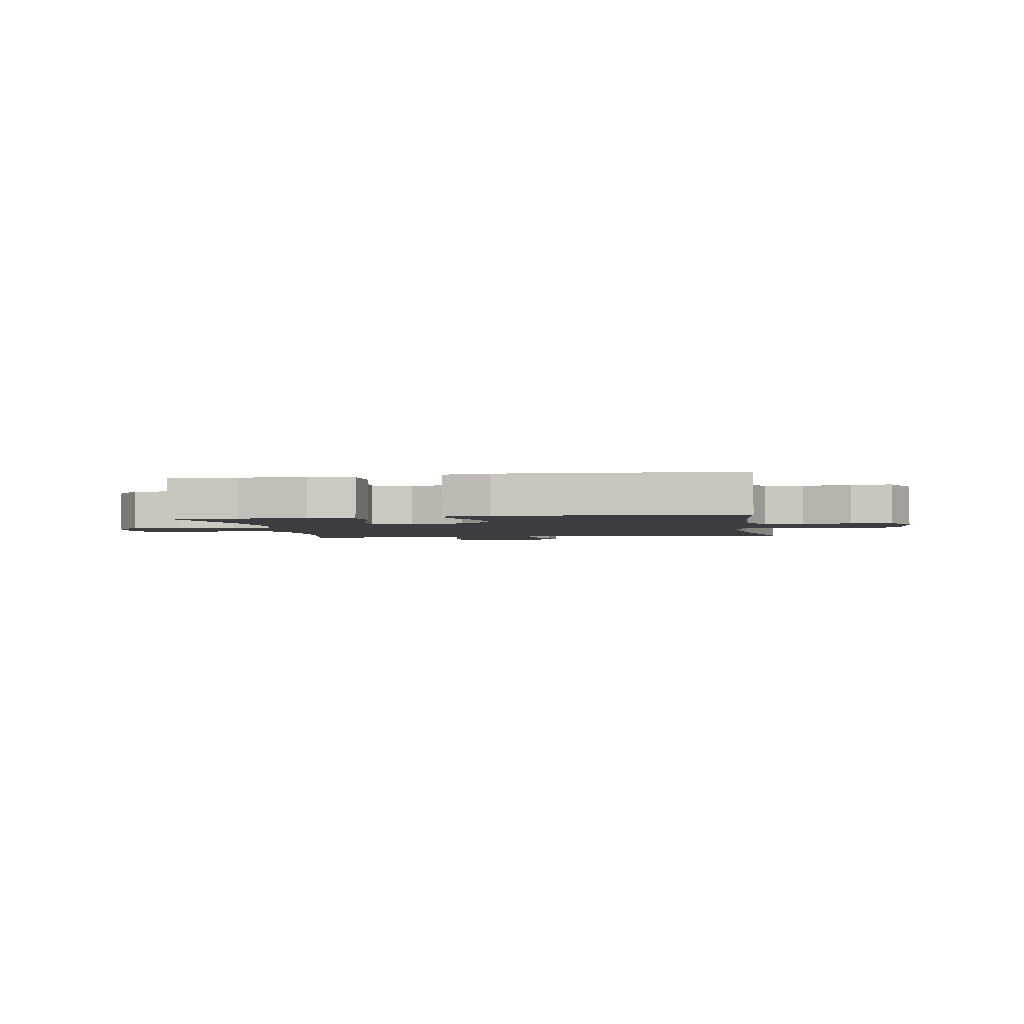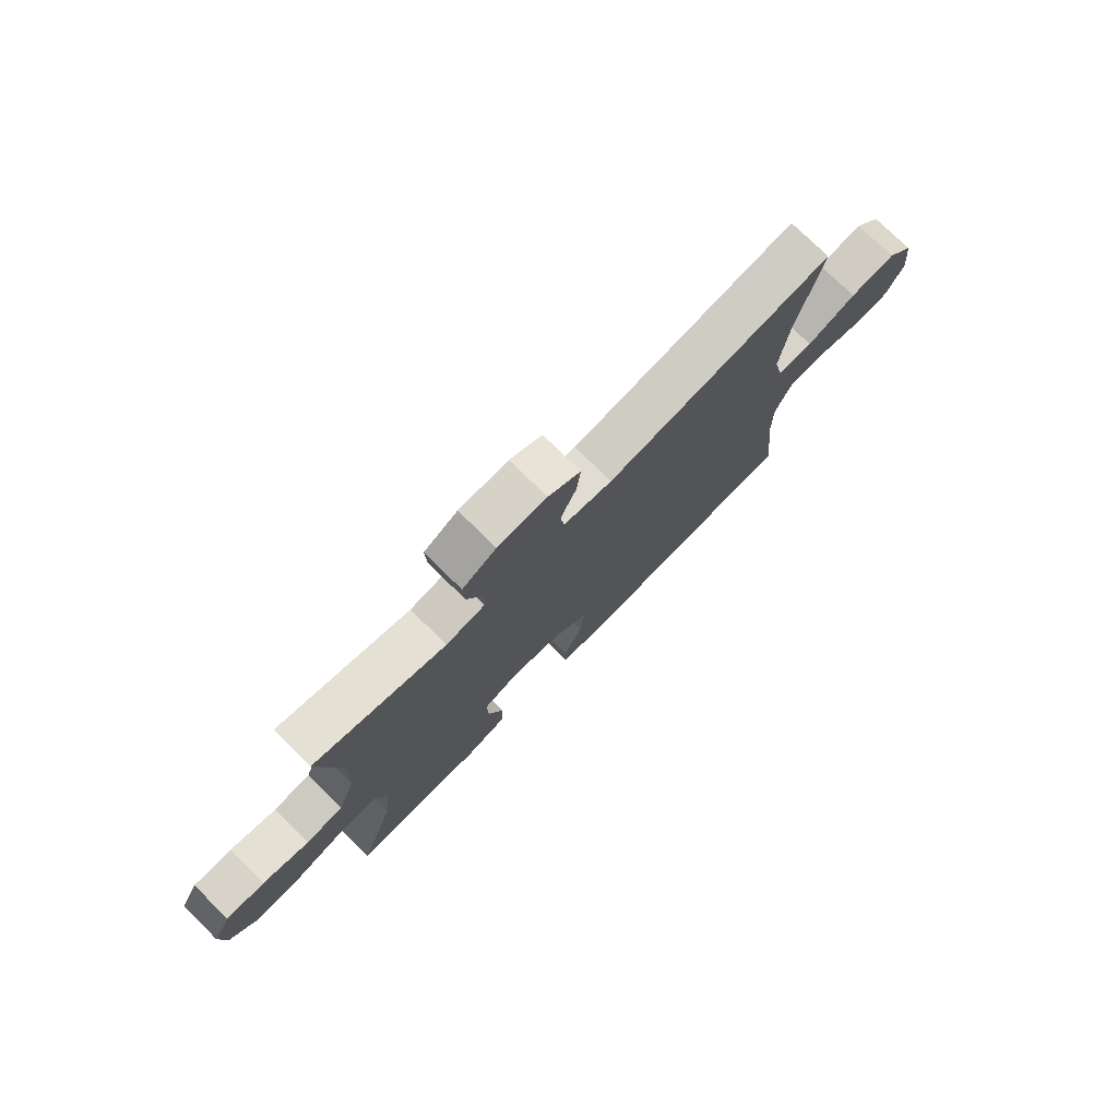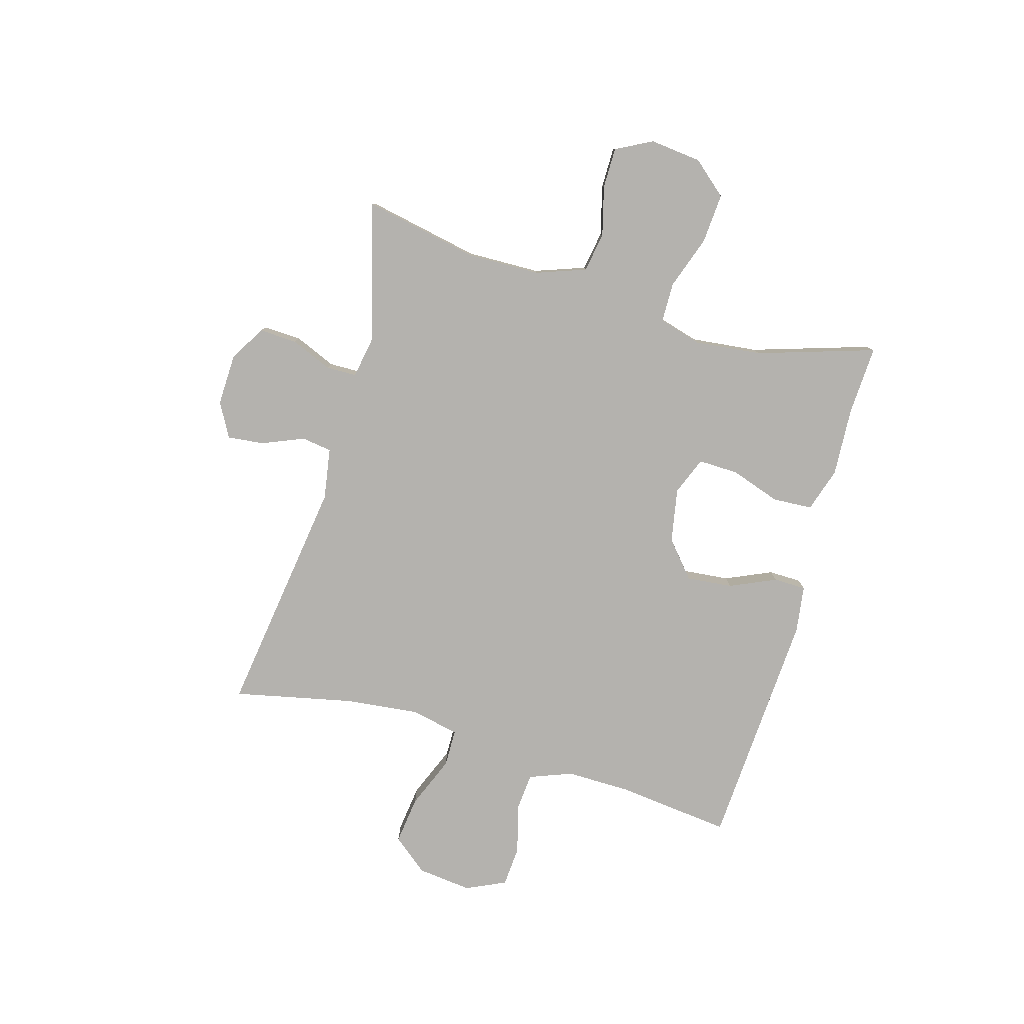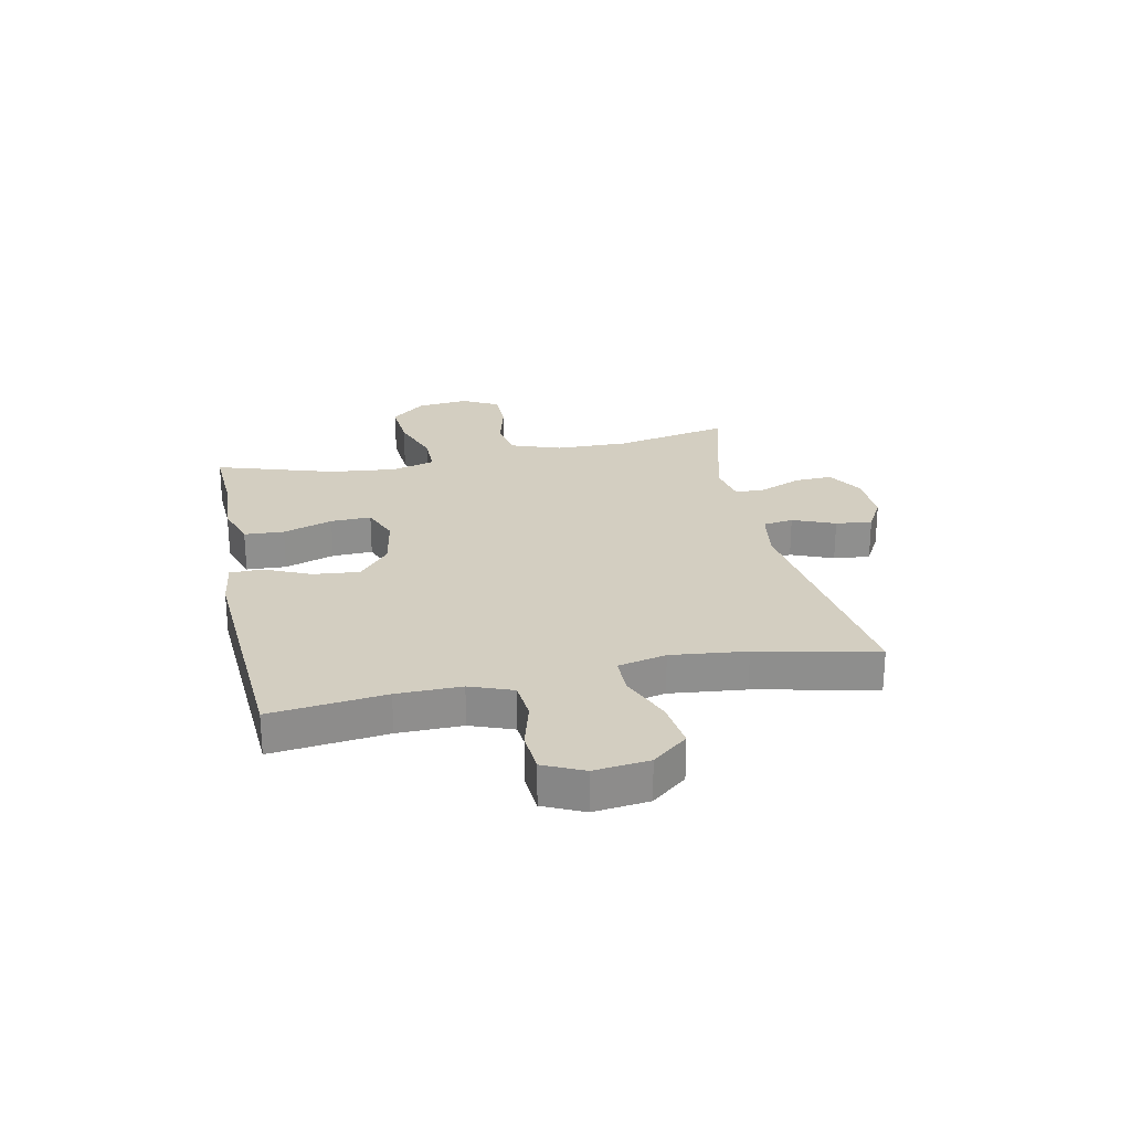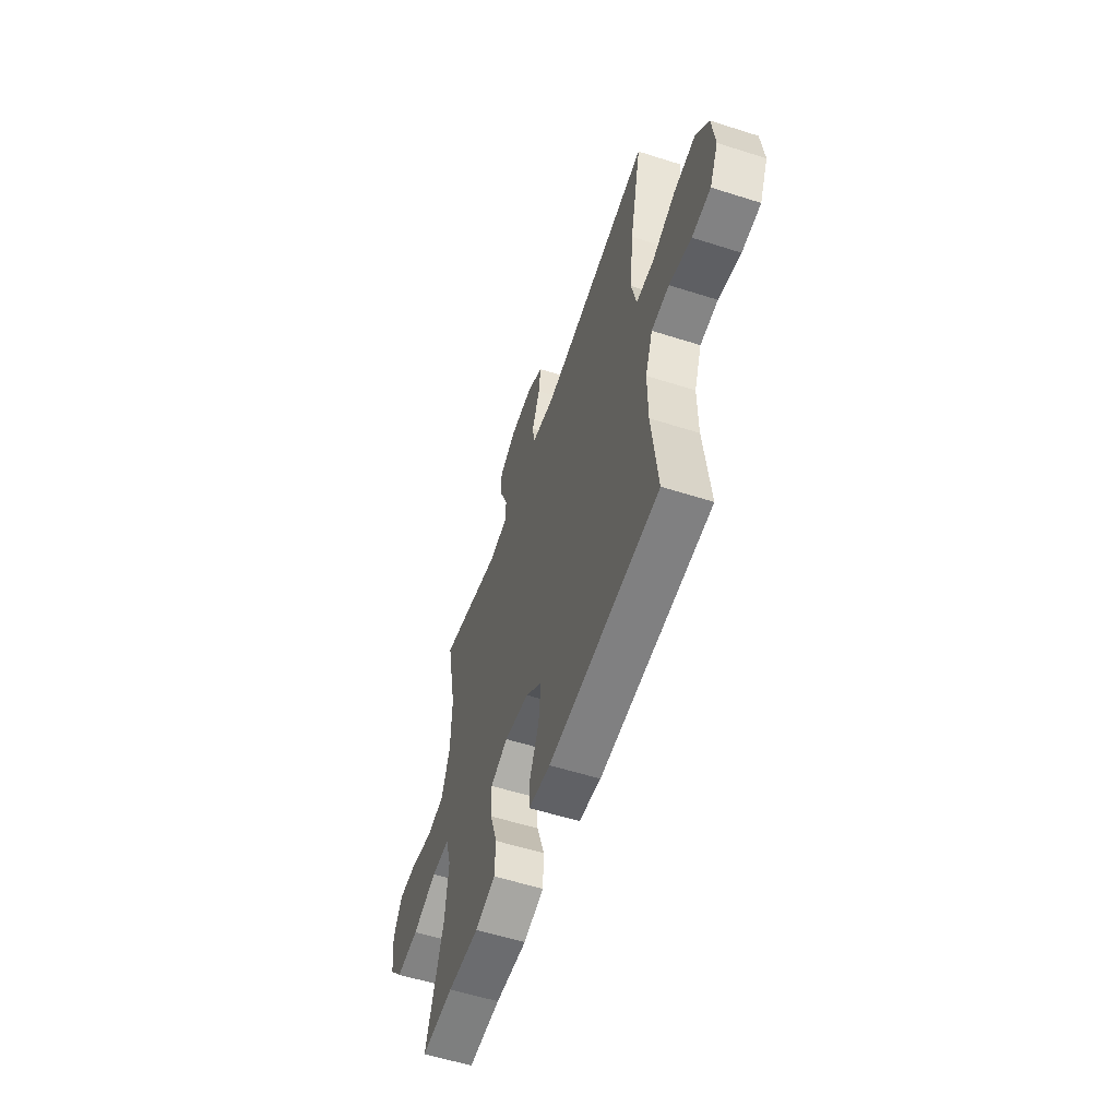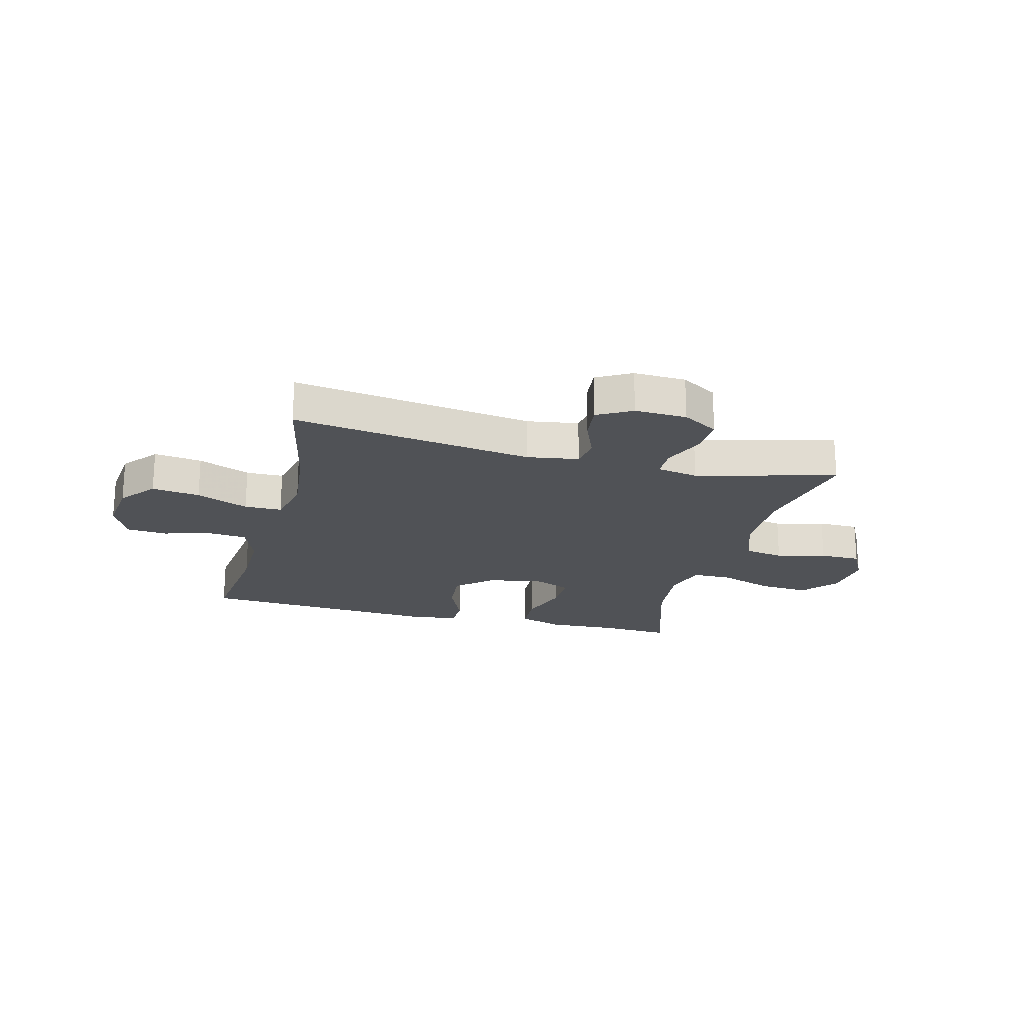
<metadata>
{"format":"obj","ext":"obj","renderer":"f3d","projection":"perspective","resolution":1024,"background":"white","views":[{"elev":-2.7,"azim":-170.4,"up":"+Y"},{"elev":76.4,"azim":134.5,"up":"+Z"},{"elev":-79.8,"azim":73.9,"up":"+Y"},{"elev":25.2,"azim":-101.9,"up":"+Y"},{"elev":-56.9,"azim":-108.4,"up":"+Z"},{"elev":-20.9,"azim":-14.7,"up":"+Y"}]}
</metadata>
<code>
v -0.5 0.07 -0.5
v -0.477 0.07 -0.295
v -0.476 0.07 -0.18
v -0.505 0.07 -0.104
v -0.574 0.07 -0.098
v -0.66 0.07 -0.122
v -0.733 0.07 -0.117
v -0.766 0.07 -0.046
v -0.755 0.07 0.052
v -0.704 0.07 0.115
v -0.618 0.07 0.104
v -0.525 0.07 0.066
v -0.458 0.07 0.067
v -0.439 0.07 0.153
v -0.454 0.07 0.287
v -0.5 0.07 0.5
v -0.07 0.07 0.44
v 0.022 0.07 0.455
v 0.03 0.07 0.509
v -0.001 0.07 0.584
v -0.008 0.07 0.649
v 0.053 0.07 0.683
v 0.146 0.07 0.68
v 0.21 0.07 0.642
v 0.207 0.07 0.574
v 0.176 0.07 0.5
v 0.177 0.07 0.446
v 0.251 0.07 0.433
v 0.5 0.07 0.5
v 0.459 0.07 0.295
v 0.462 0.07 0.165
v 0.494 0.07 0.076
v 0.565 0.07 0.064
v 0.653 0.07 0.087
v 0.726 0.07 0.087
v 0.76 0.07 0.022
v 0.75 0.07 -0.07
v 0.698 0.07 -0.131
v 0.609 0.07 -0.125
v 0.513 0.07 -0.092
v 0.442 0.07 -0.093
v 0.42 0.07 -0.17
v 0.433 0.07 -0.289
v 0.5 0.07 -0.5
v 0.375 0.07 -0.494
v 0.252 0.07 -0.501
v 0.173 0.07 -0.476
v 0.169 0.07 -0.405
v 0.199 0.07 -0.316
v 0.201 0.07 -0.244
v 0.133 0.07 -0.217
v 0.036 0.07 -0.235
v -0.028 0.07 -0.29
v -0.02 0.07 -0.372
v 0.017 0.07 -0.455
v 0.016 0.07 -0.513
v -0.069 0.07 -0.525
v -0.5 0 -0.5
v -0.477 0 -0.295
v -0.476 0 -0.18
v -0.505 0 -0.104
v -0.574 0 -0.098
v -0.66 0 -0.122
v -0.733 0 -0.117
v -0.766 0 -0.046
v -0.755 0 0.052
v -0.704 0 0.115
v -0.618 0 0.104
v -0.525 0 0.066
v -0.458 0 0.067
v -0.439 0 0.153
v -0.454 0 0.287
v -0.5 0 0.5
v -0.07 0 0.44
v 0.022 0 0.455
v 0.03 0 0.509
v -0.001 0 0.584
v -0.008 0 0.649
v 0.053 0 0.683
v 0.146 0 0.68
v 0.21 0 0.642
v 0.207 0 0.574
v 0.176 0 0.5
v 0.177 0 0.446
v 0.251 0 0.433
v 0.5 0 0.5
v 0.459 0 0.295
v 0.462 0 0.165
v 0.494 0 0.076
v 0.565 0 0.064
v 0.653 0 0.087
v 0.726 0 0.087
v 0.76 0 0.022
v 0.75 0 -0.07
v 0.698 0 -0.131
v 0.609 0 -0.125
v 0.513 0 -0.092
v 0.442 0 -0.093
v 0.42 0 -0.17
v 0.433 0 -0.289
v 0.5 0 -0.5
v 0.375 0 -0.494
v 0.252 0 -0.501
v 0.173 0 -0.476
v 0.169 0 -0.405
v 0.199 0 -0.316
v 0.201 0 -0.244
v 0.133 0 -0.217
v 0.036 0 -0.235
v -0.028 0 -0.29
v -0.02 0 -0.372
v 0.017 0 -0.455
v 0.016 0 -0.513
v -0.069 0 -0.525
f 54 55 56 57
f 53 54 57 1
f 52 53 1 2
f 51 52 2 3
f 46 47 48 49
f 45 46 49 50
f 43 44 45 50
f 42 43 50 51
f 37 38 39 40
f 37 40 41
f 36 37 41
f 33 34 35 36
f 32 33 36 41
f 31 32 41
f 30 31 41 42
f 28 29 30
f 27 28 30 42
f 23 24 25 26
f 23 26 27
f 22 23 27
f 19 20 21 22
f 19 22 27 42
f 15 16 17
f 14 15 17 18
f 13 14 18
f 9 10 11 12
f 9 12 13
f 8 9 13
f 5 6 7 8
f 4 5 8 13
f 3 4 13 18
f 18 19 42 51
f 3 18 51
f 114 113 112 111
f 58 114 111 110
f 59 58 110 109
f 60 59 109 108
f 106 105 104 103
f 107 106 103 102
f 107 102 101 100
f 108 107 100 99
f 97 96 95 94
f 98 97 94
f 98 94 93
f 93 92 91 90
f 98 93 90 89
f 98 89 88
f 99 98 88 87
f 87 86 85
f 99 87 85 84
f 83 82 81 80
f 84 83 80
f 84 80 79
f 79 78 77 76
f 99 84 79 76
f 74 73 72
f 75 74 72 71
f 75 71 70
f 69 68 67 66
f 70 69 66
f 70 66 65
f 65 64 63 62
f 70 65 62 61
f 75 70 61 60
f 108 99 76 75
f 108 75 60
f 1 58 59 2
f 2 59 60 3
f 3 60 61 4
f 4 61 62 5
f 5 62 63 6
f 6 63 64 7
f 7 64 65 8
f 8 65 66 9
f 9 66 67 10
f 10 67 68 11
f 11 68 69 12
f 12 69 70 13
f 13 70 71 14
f 14 71 72 15
f 15 72 73 16
f 16 73 74 17
f 17 74 75 18
f 18 75 76 19
f 19 76 77 20
f 20 77 78 21
f 21 78 79 22
f 22 79 80 23
f 23 80 81 24
f 24 81 82 25
f 25 82 83 26
f 26 83 84 27
f 27 84 85 28
f 28 85 86 29
f 29 86 87 30
f 30 87 88 31
f 31 88 89 32
f 32 89 90 33
f 33 90 91 34
f 34 91 92 35
f 35 92 93 36
f 36 93 94 37
f 37 94 95 38
f 38 95 96 39
f 39 96 97 40
f 40 97 98 41
f 41 98 99 42
f 42 99 100 43
f 43 100 101 44
f 44 101 102 45
f 45 102 103 46
f 46 103 104 47
f 47 104 105 48
f 48 105 106 49
f 49 106 107 50
f 50 107 108 51
f 51 108 109 52
f 52 109 110 53
f 53 110 111 54
f 54 111 112 55
f 55 112 113 56
f 56 113 114 57
f 57 114 58 1

</code>
